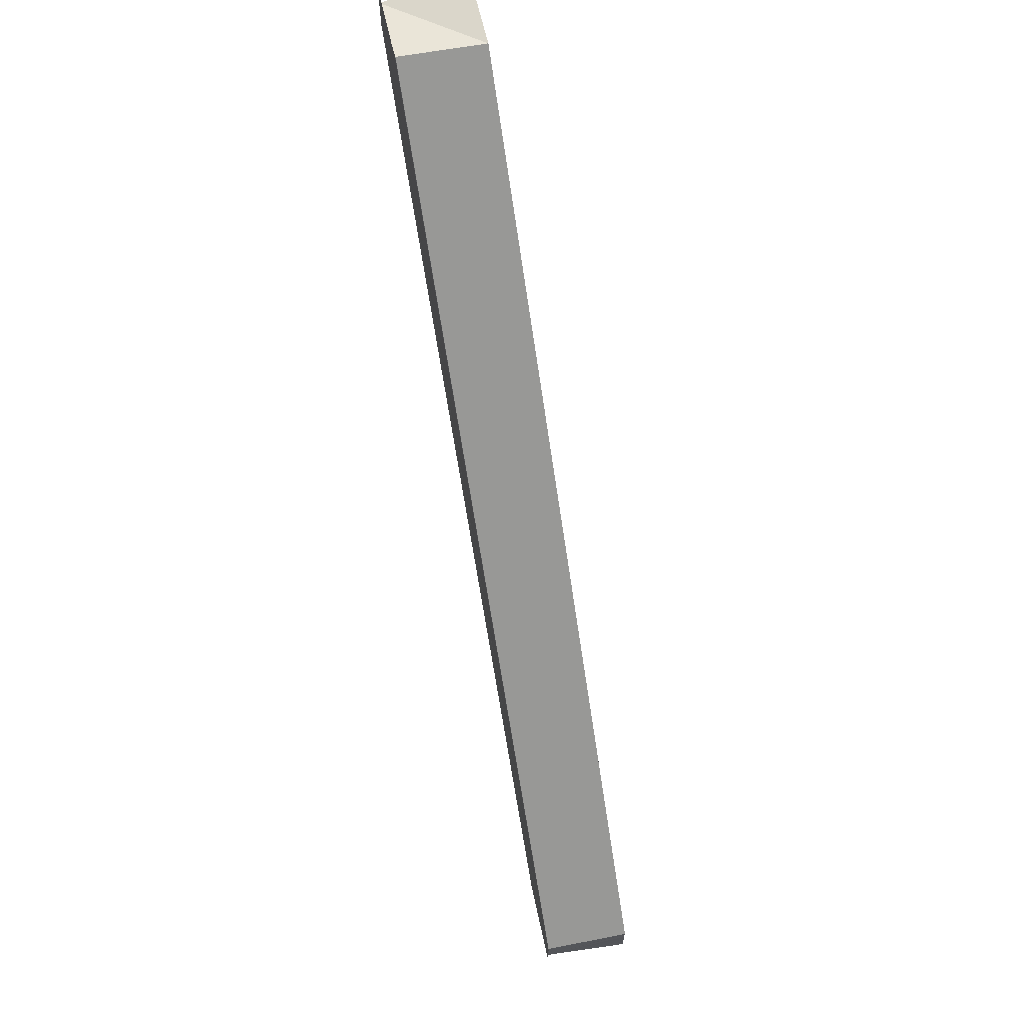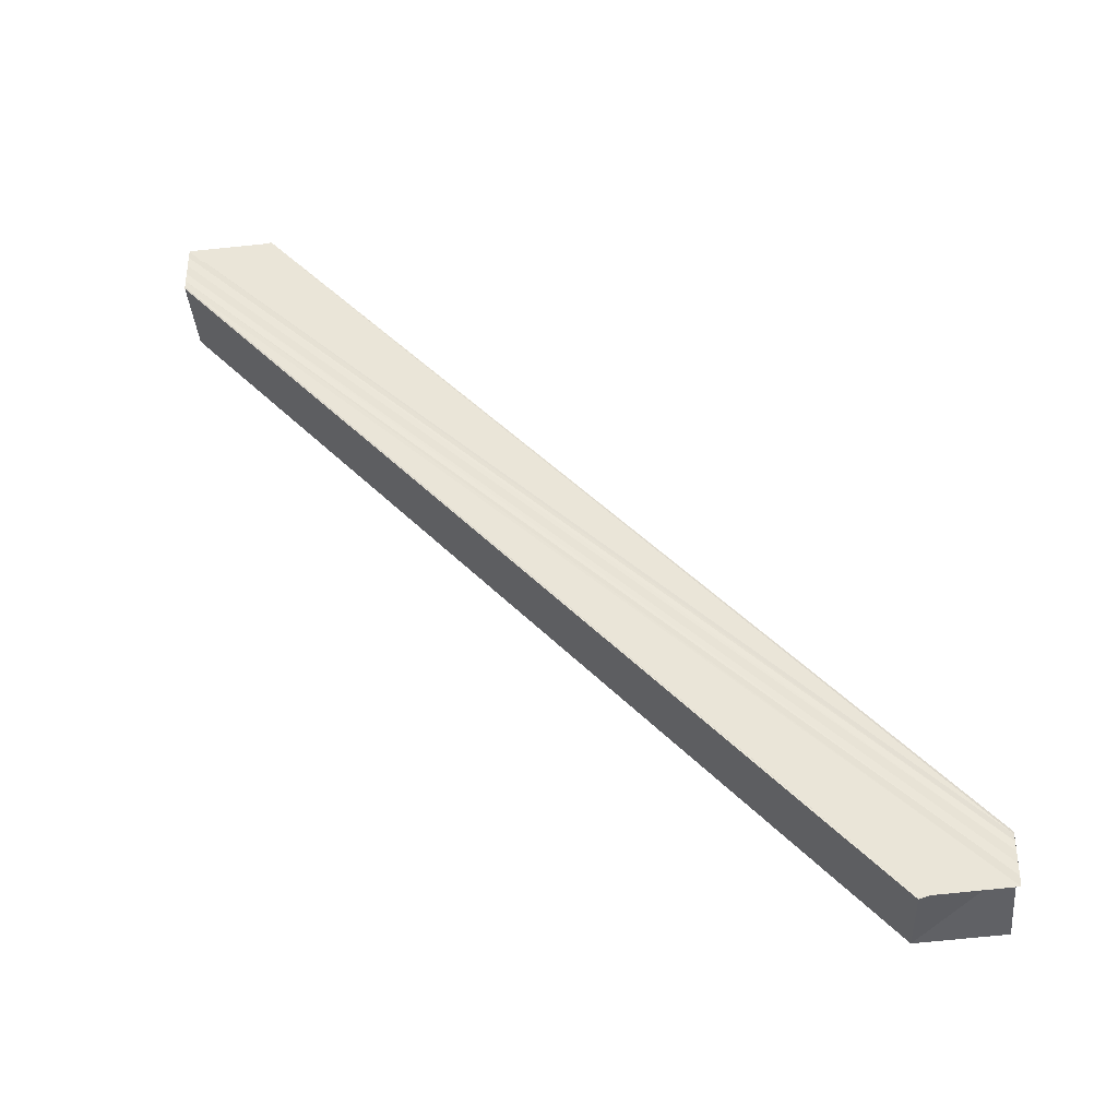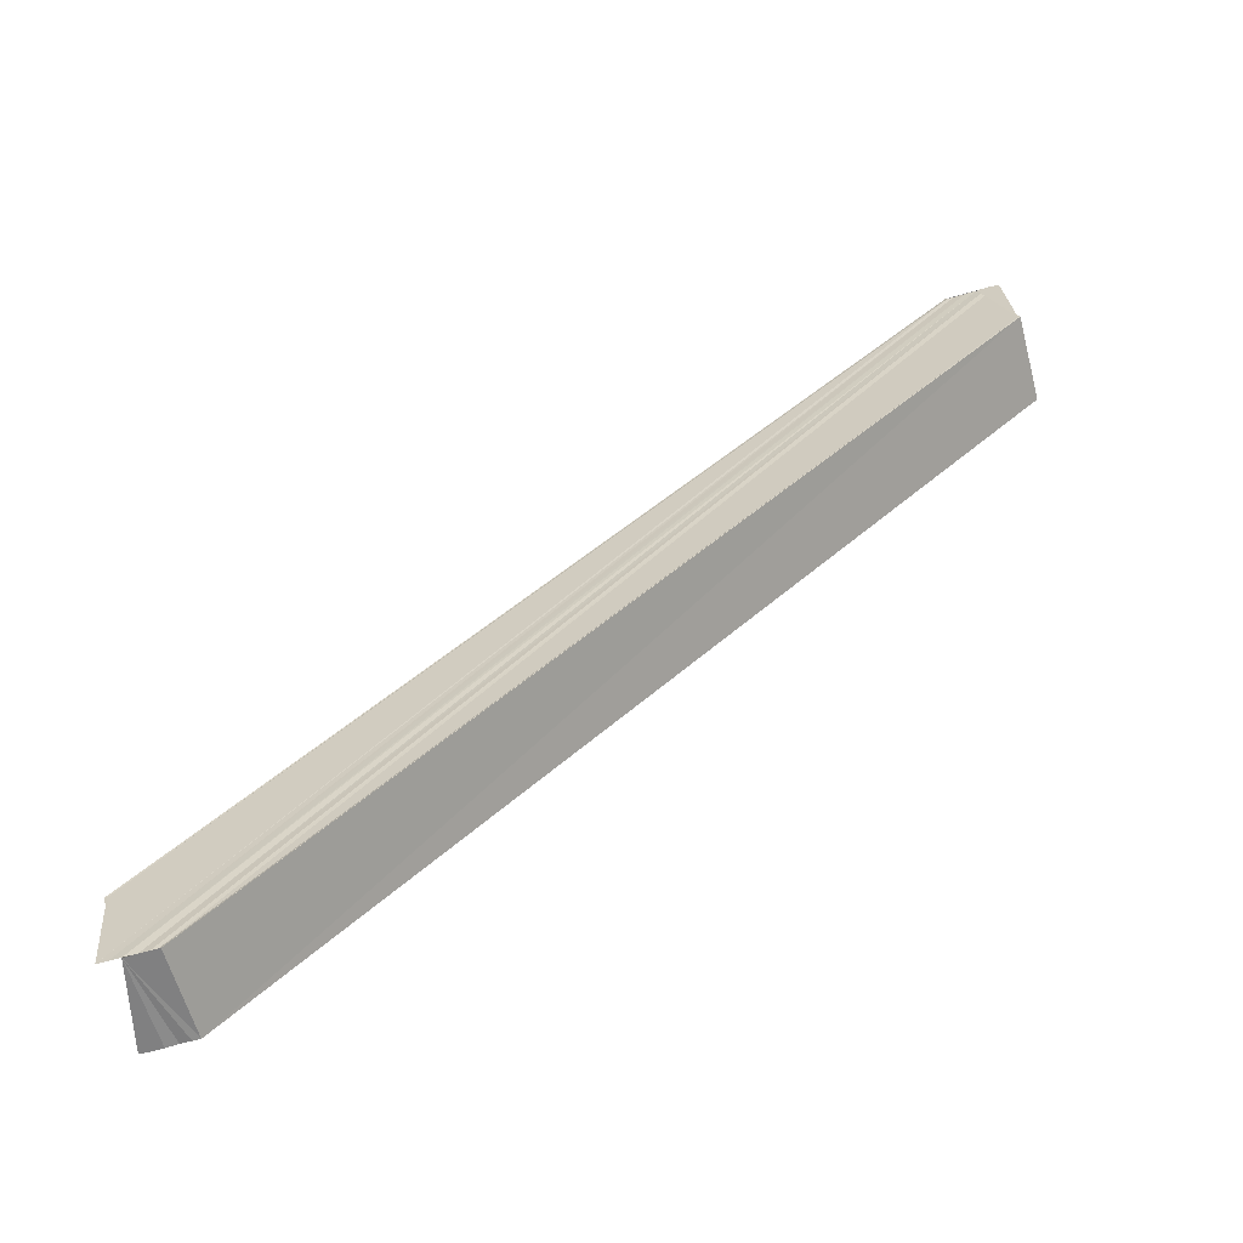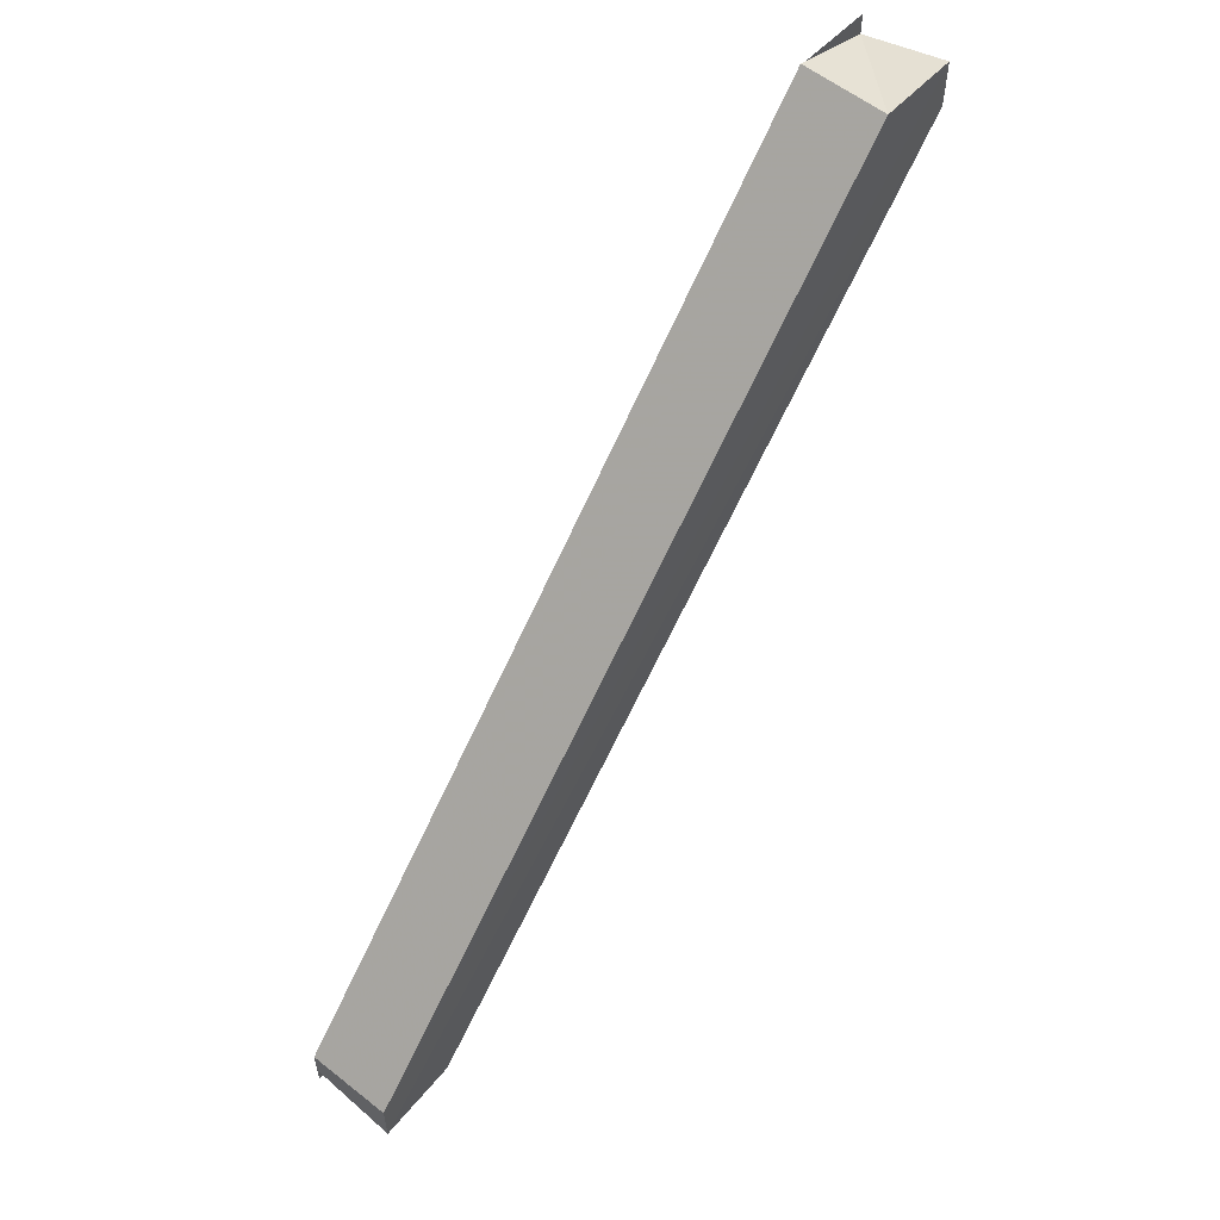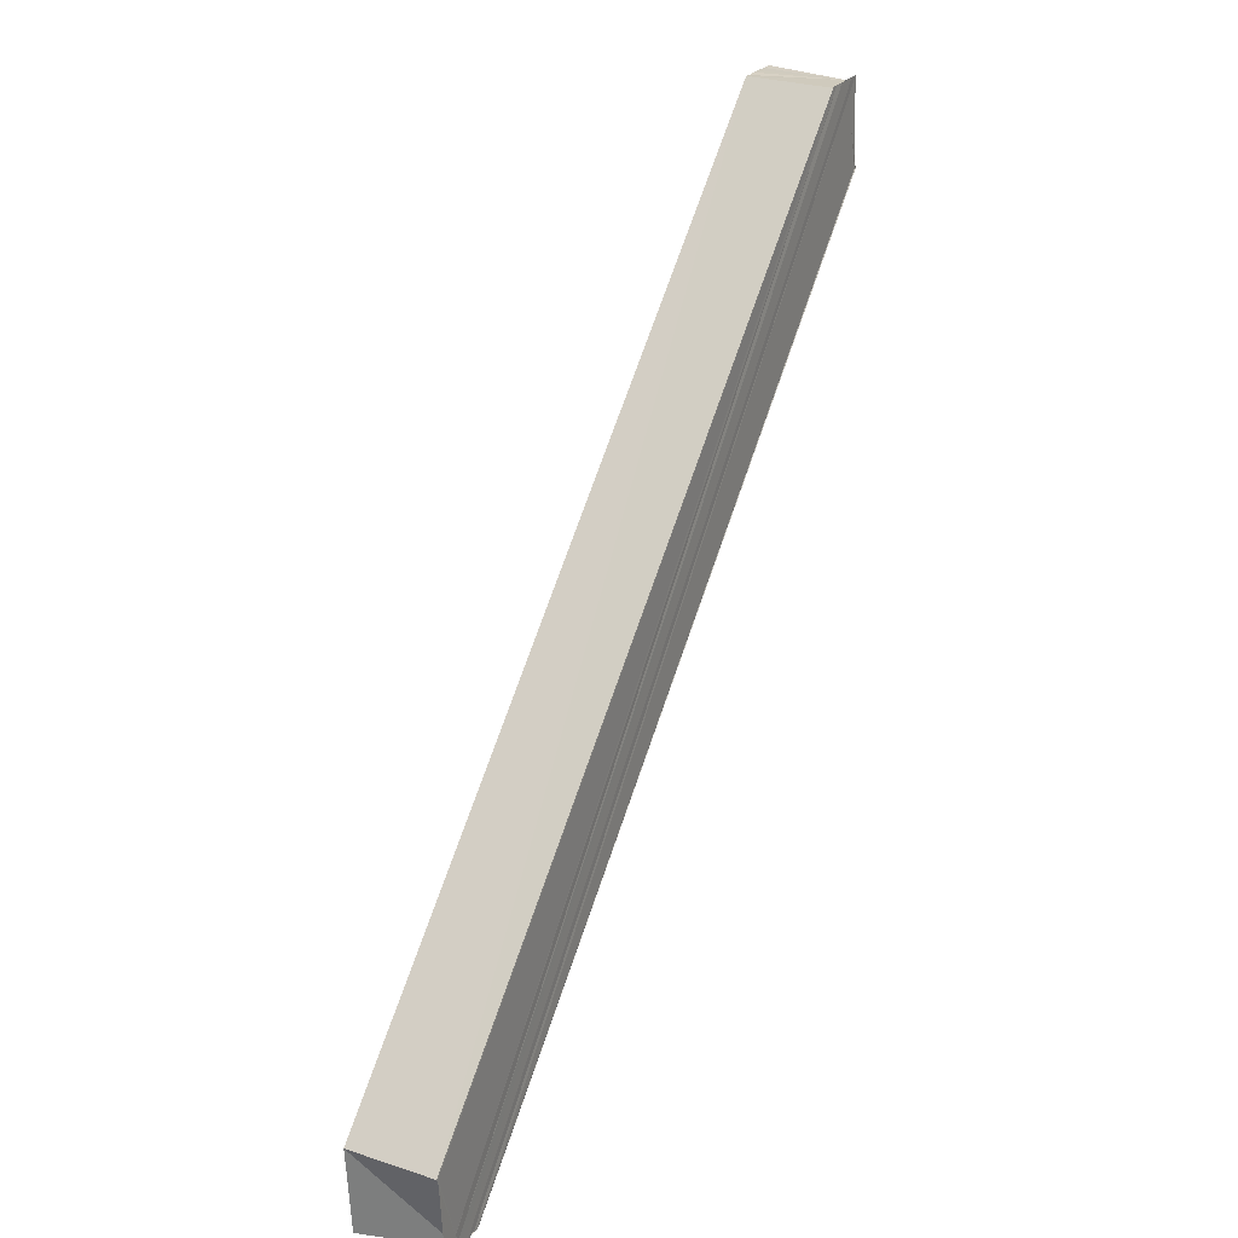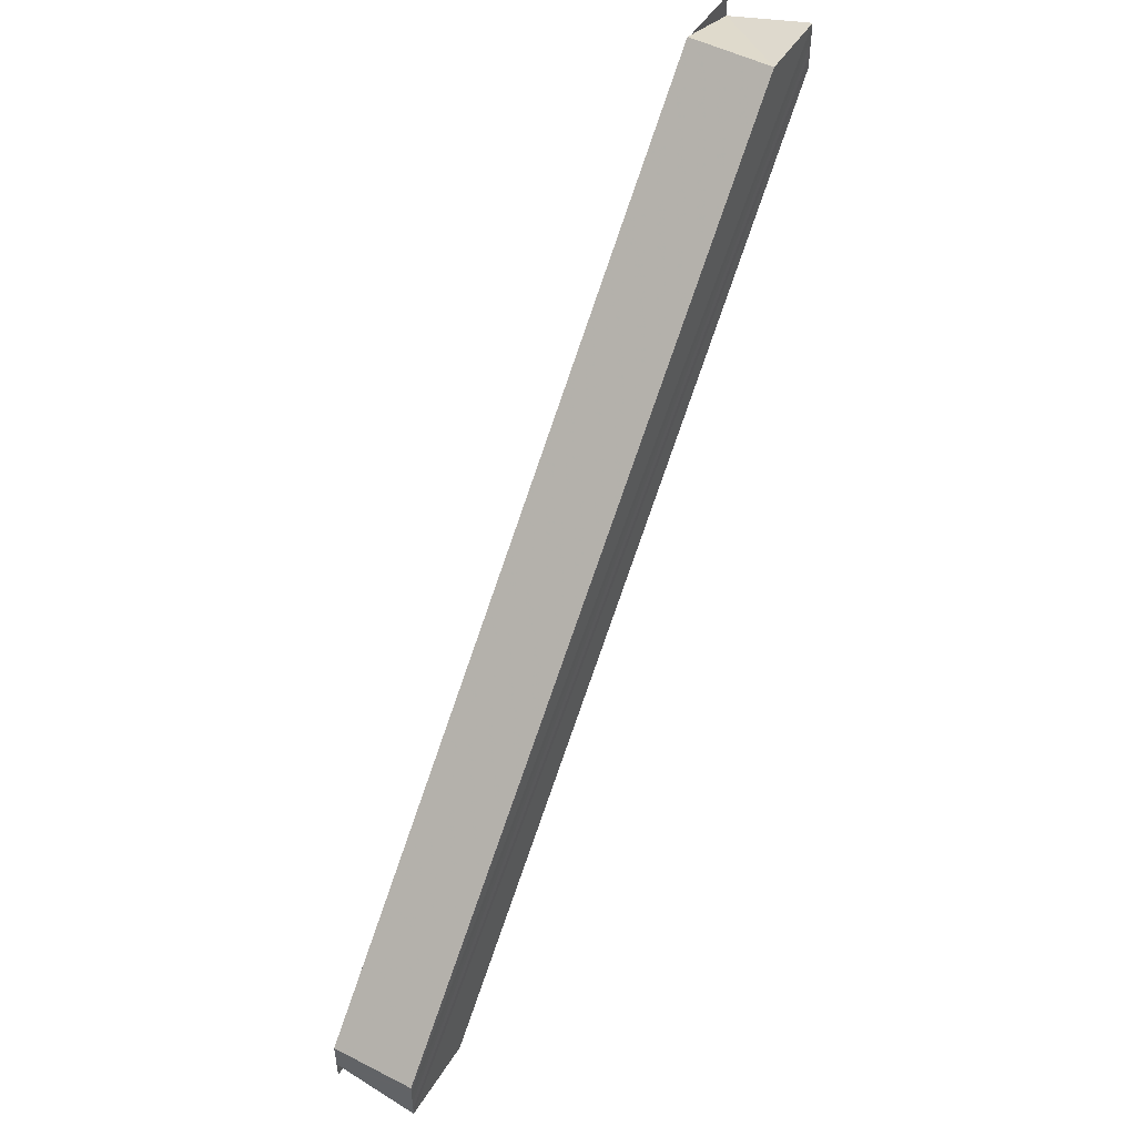
<metadata>
{"format":"obj","ext":"obj","renderer":"f3d","projection":"perspective","resolution":1024,"background":"white","views":[{"elev":66.1,"azim":-12.5,"up":"+Z"},{"elev":-35.8,"azim":-86.1,"up":"+Z"},{"elev":-61.0,"azim":-73.4,"up":"+Y"},{"elev":56.2,"azim":38.6,"up":"+Z"},{"elev":25.2,"azim":-153.2,"up":"+Y"},{"elev":48.5,"azim":28.7,"up":"+Z"}]}
</metadata>
<code>
o 29082
v 2221 1866 8.189
v 2221 1866 8.187
v 2221 1866 8.274
v 2221 1866 8.186
v 2221 1866 8.272
v 2221 1866 8.185
v 2221 1866 8.271
v 2221 1866 8.19
v 2221 1866 8.275
v 2221 1866 8.191
v 2221 1866 8.276
v 2221 1866 8.192
v 2221 1866 8.277
v 2221 1866 8.191
v 2221 1866 8.276
v 2221 1866 8.19
v 2221 1866 8.275
v 2221 1866 8.189
v 2221 1866 8.274
v 2221 1866 8.187
v 2221 1866 8.272
v 2221 1866 8.186
v 2221 1866 8.271
v 2221 1866 8.185
v 2221 1866 8.27
v 2221 1866 8.189
v 2221 1866 8.186
v 2221 1866 8.186
v 2221 1866 8.186
v 2221 1866 8.185
v 2221 1866 8.185
v 2221 1866 8.27
v 2221 1866 8.27
v 2221 1866 8.185
v 2221 1866 8.27
v 2221 1866 8.274
v 2221 1866 8.27
v 2221 1866 8.186
v 2221 1866 8.27
v 2221 1866 8.185
v 2221 1866 8.27
v 2221 1866 8.189
v 2221 1866 8.186
v 2221 1866 8.186
v 2221 1866 8.271
v 2221 1866 8.27
v 2221 1866 8.272
v 2221 1866 8.274
v 2221 1866 8.275
v 2221 1866 8.274
v 2221 1866 8.276
v 2221 1866 8.277
v 2221 1866 8.277
v 2221 1866 8.186
v 2221 1866 8.271
v 2221 1866 8.187
v 2221 1866 8.272
v 2221 1866 8.189
v 2221 1866 8.274
v 2221 1866 8.19
v 2221 1866 8.275
v 2221 1866 8.191
v 2221 1866 8.276
v 2221 1866 8.192
v 2221 1866 8.276
v 2221 1866 8.277
v 2221 1866 8.192
v 2221 1866 8.277
v 2221 1866 8.192
v 2221 1866 8.277
v 2221 1866 8.189
v 2221 1866 8.192
v 2221 1866 8.192
v 2221 1866 8.277
v 2221 1866 8.274
v 2221 1866 8.277
v 2221 1866 8.187
v 2221 1866 8.189
v 2221 1866 8.19
v 2221 1866 8.191
v 2221 1866 8.192
v 2221 1866 8.277
v 2221 1866 8.277
v 2221 1866 8.189
v 2221 1866 8.186
v 2221 1866 8.185
v 2221 1866 8.185
v 2221 1866 8.274
v 2221 1866 8.276
v 2221 1866 8.276
v 2221 1866 8.277
f 1 2 3
f 2 4 5
f 4 6 7
f 8 1 9
f 10 8 11
f 12 10 13
f 13 14 15
f 15 16 17
f 17 18 19
f 19 20 21
f 21 22 23
f 23 24 25
f 26 24 27
f 26 28 29
f 30 31 32
f 33 34 35
f 36 33 37
f 37 38 39
f 40 38 41
f 42 43 40
f 43 44 39
f 36 45 46
f 36 47 45
f 36 48 47
f 36 49 48
f 50 51 49
f 50 52 53
f 39 54 55
f 54 56 55
f 55 56 57
f 56 58 57
f 57 58 59
f 58 60 59
f 59 60 61
f 60 62 61
f 61 62 63
f 62 64 63
f 65 64 66
f 64 67 68
f 68 69 70
f 71 72 67
f 73 72 74
f 75 76 74
f 71 77 78
f 71 78 79
f 71 79 80
f 71 80 81
f 82 81 83
f 84 85 77
f 84 86 87
f 88 83 89
f 88 90 91

</code>
